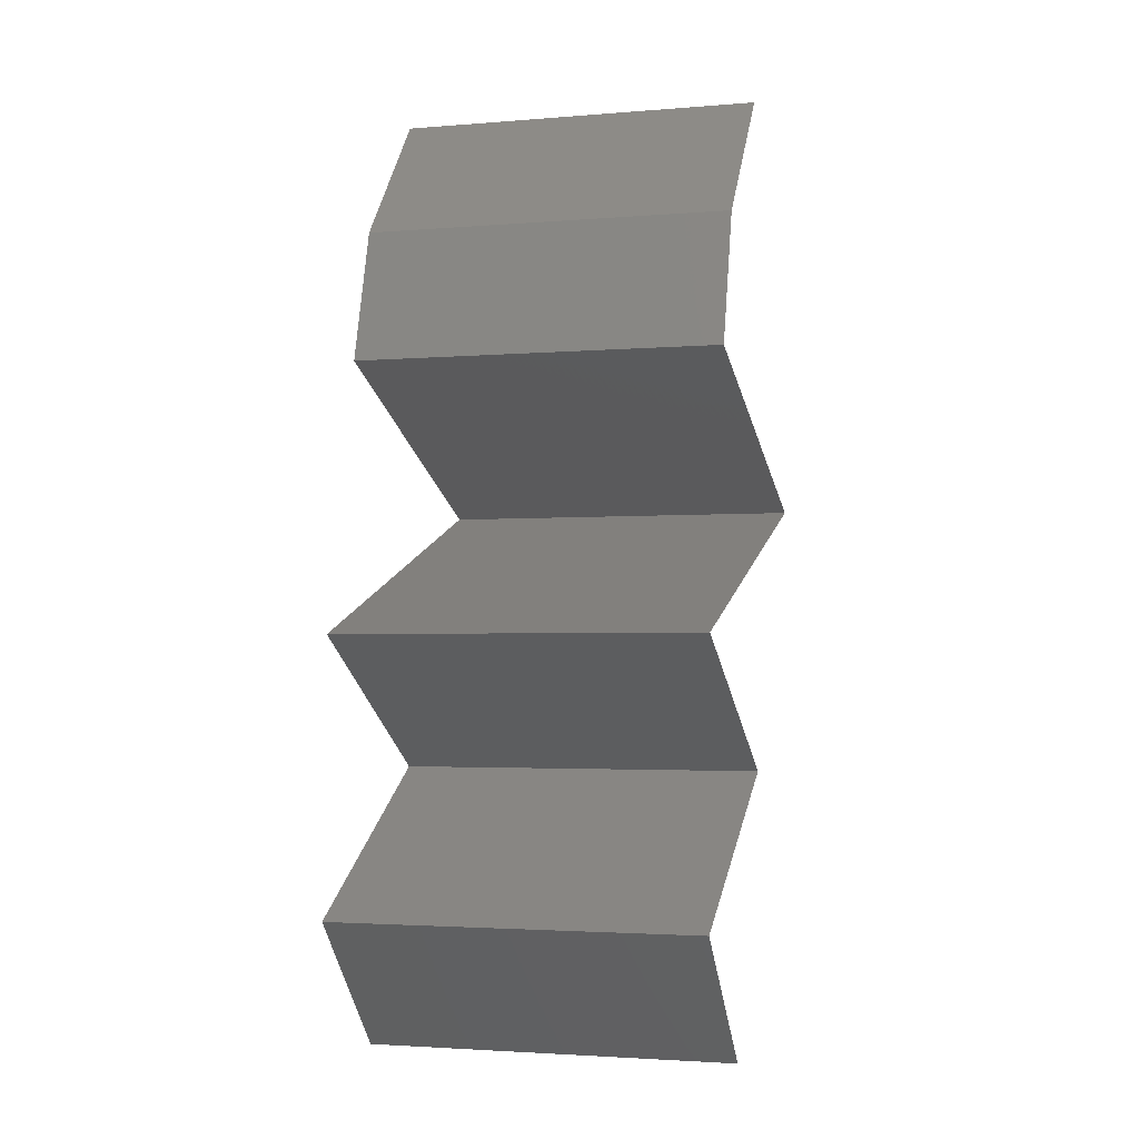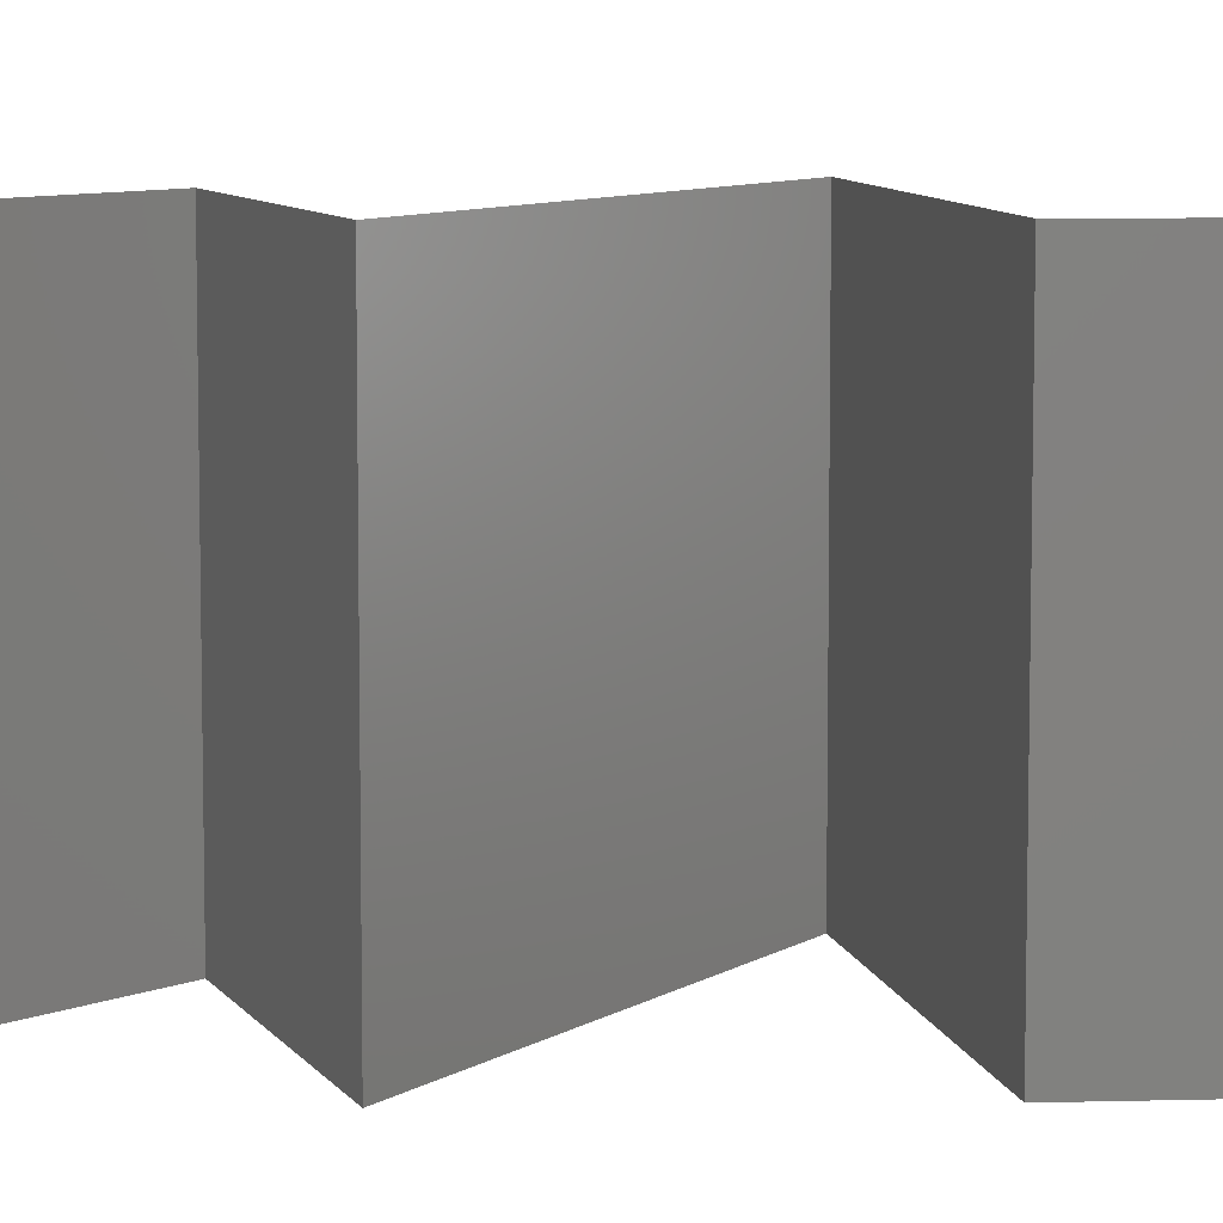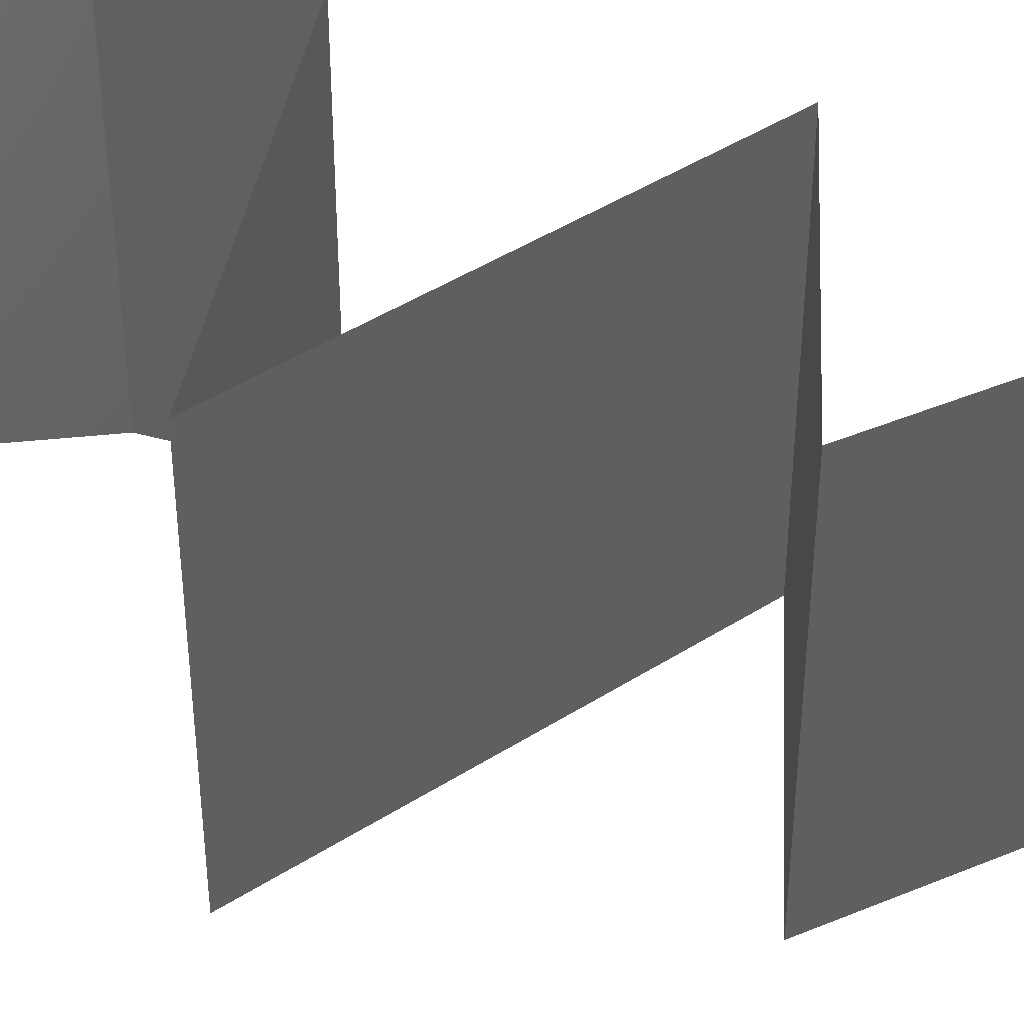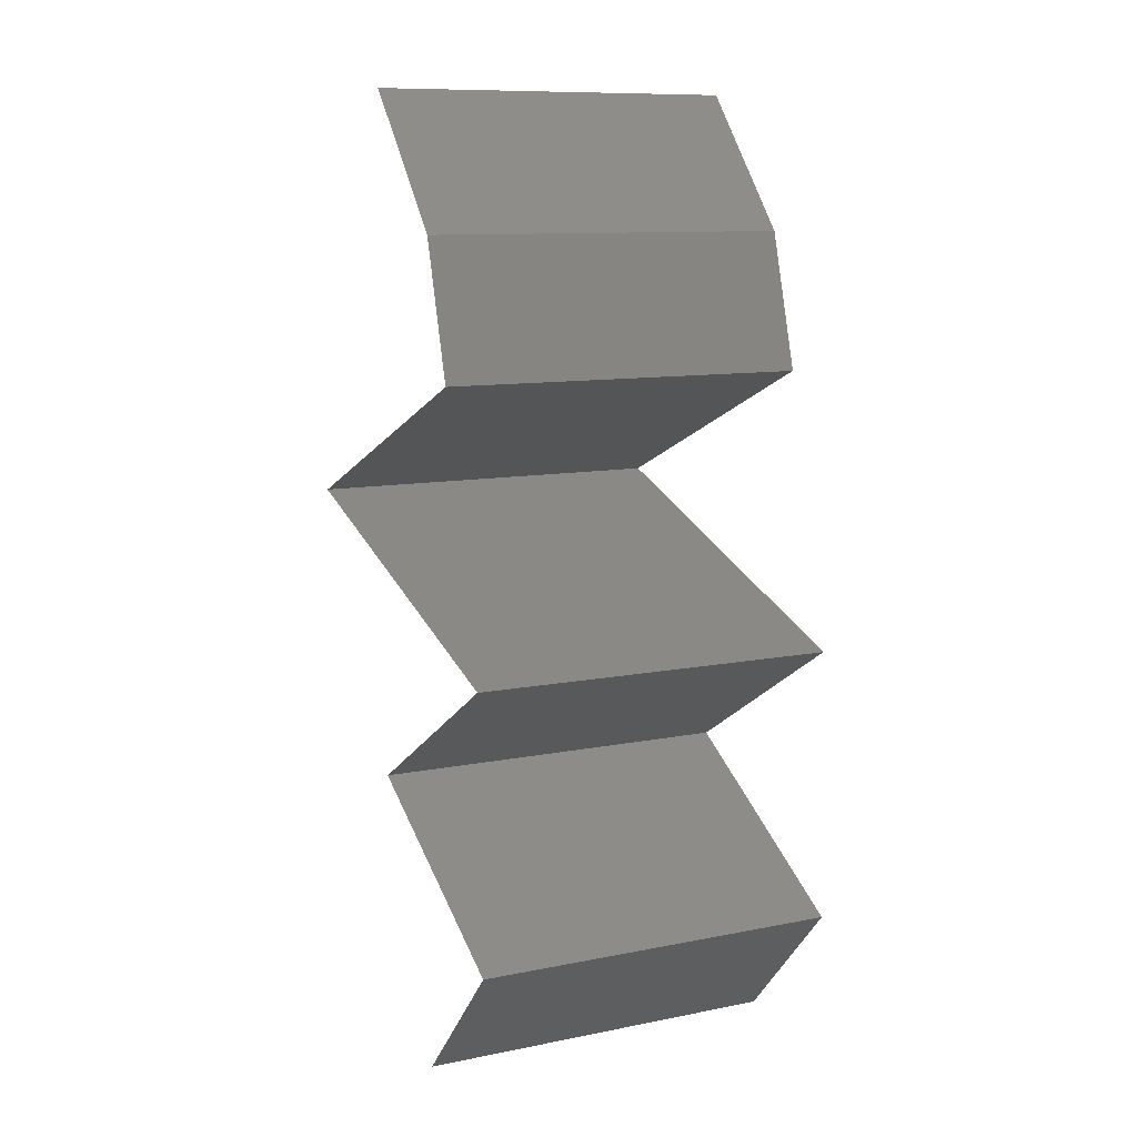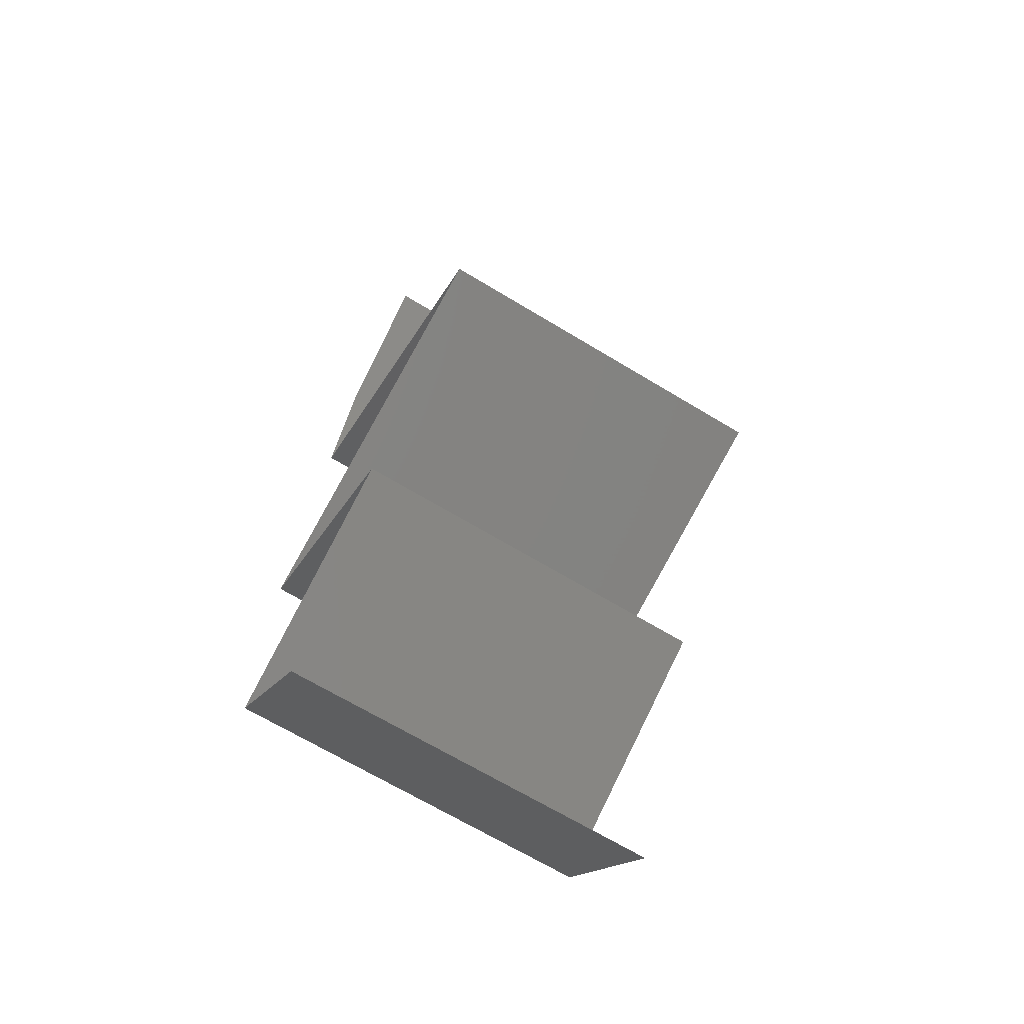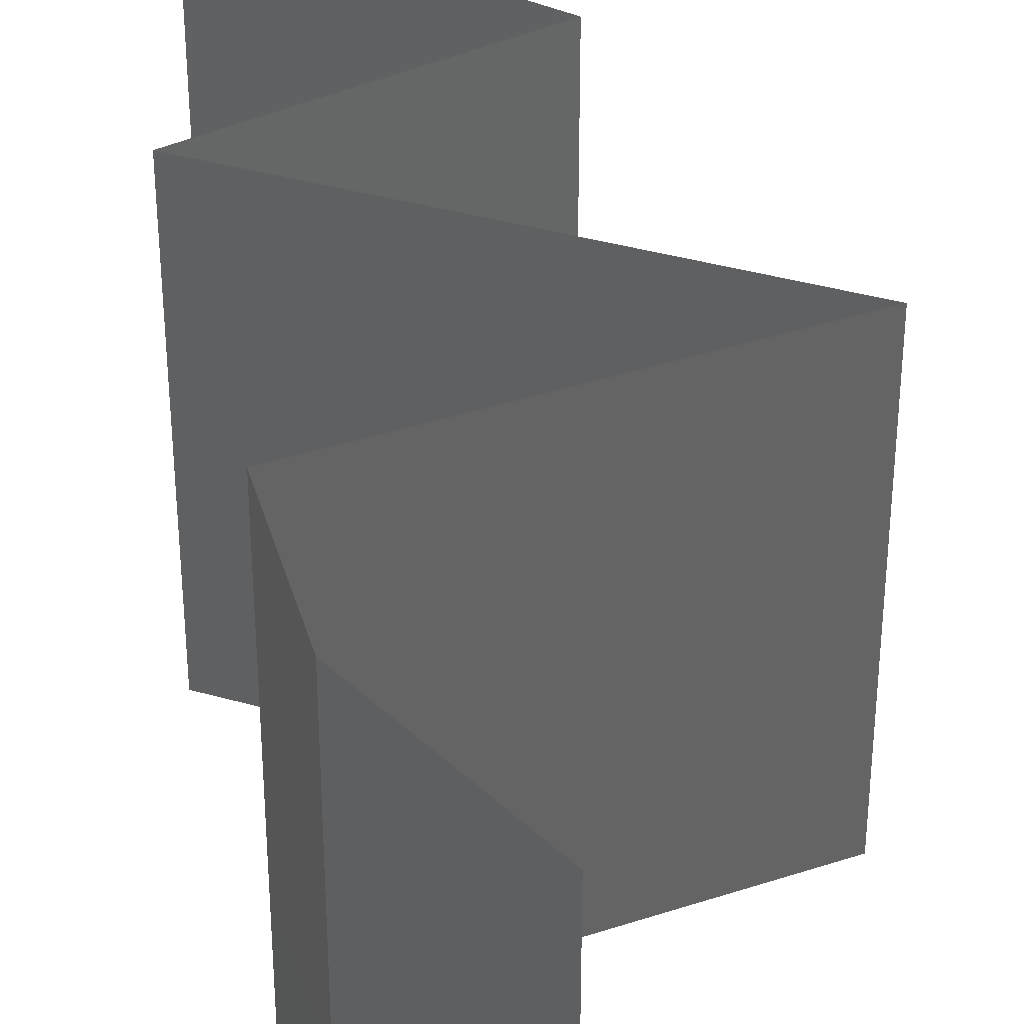
<metadata>
{"format":"stl","ext":"stl","renderer":"f3d","projection":"perspective","resolution":1024,"background":"white","views":[{"elev":-2.7,"azim":106.1,"up":"+Y"},{"elev":8.2,"azim":101.7,"up":"+Z"},{"elev":44.6,"azim":-56.1,"up":"+Z"},{"elev":10.5,"azim":63.4,"up":"+Y"},{"elev":-68.4,"azim":-121.1,"up":"+Y"},{"elev":38.3,"azim":-179.6,"up":"+Z"}]}
</metadata>
<code>
# stl→obj: 54 verts, 80 faces
v 0.0334 0.05823 0.02
v 0.0334 0.05823 0.01
v 0.03653 0.05459 0.015
v 0.03966 0.05095 0
v 0.03966 0.05095 0.01
v 0.03653 0.05459 0.005
v 0.0334 0.05823 0
v 0.03966 0.05095 0.02
v 0.0407 0.04731 0.015
v 0.04173 0.04367 0
v 0.04173 0.04367 0.01
v 0.0407 0.04731 0.005
v 0.04173 0.04367 0.02
v 0.02463 0.03639 0.02
v 0.03318 0.04003 0.02
v 0.03155 0.03934 0.01233
v 0.02463 0.03639 0.01
v 0.03539 0.04097 0.006807
v 0.03318 0.04003 0
v 0.02463 0.03639 0
v 0.02982 0.0386 0.005784
v 0.03746 0.04185 0.015
v 0.03257 0.03359 0.008229
v 0.03494 0.03275 0
v 0.04524 0.02911 0.02
v 0.03494 0.03275 0.02
v 0.03827 0.03158 0.01265
v 0.04524 0.02911 0.01
v 0.02977 0.03458 0.015
v 0.04524 0.02911 0
v 0.0393 0.03121 0.00611
v 0.04103 0.02657 0.015
v 0.0332 0.02184 0
v 0.0332 0.02184 0.01
v 0.03741 0.02438 0.005
v 0.04127 0.02671 0.005
v 0.0332 0.02184 0.02
v 0.03717 0.02424 0.015
v 0.03922 0.02547 0.02
v 0.03922 0.02547 0
v 0.03922 0.02547 0.01
v 0.03943 0.0182 0
v 0.03956 0.01812 0.007529
v 0.04566 0.01456 0
v 0.04566 0.01456 0.01
v 0.03756 0.01929 0.01472
v 0.04566 0.01456 0.02
v 0.04185 0.01678 0.01461
v 0.03943 0.0182 0.02
v 0.04229 0.01092 0.015
v 0.03891 0.007279 0
v 0.03891 0.007279 0.01
v 0.04229 0.01092 0.005
v 0.03891 0.007279 0.02
f 1 2 3
f 4 5 6
f 2 7 6
f 5 8 3
f 5 2 6
f 2 5 3
f 7 4 6
f 8 1 3
f 8 5 9
f 10 11 12
f 5 4 12
f 11 13 9
f 11 5 12
f 13 8 9
f 5 11 9
f 4 10 12
f 14 15 16
f 17 14 16
f 11 10 18
f 10 19 18
f 20 17 21
f 13 11 22
f 15 13 22
f 19 20 21
f 11 18 22
f 18 16 22
f 21 17 16
f 16 15 22
f 21 16 18
f 19 21 18
f 17 20 23
f 20 24 23
f 25 26 27
f 28 25 27
f 26 14 29
f 24 30 31
f 14 17 29
f 30 28 31
f 27 26 29
f 23 27 29
f 24 31 23
f 17 23 29
f 23 31 27
f 31 28 27
f 25 28 32
f 33 34 35
f 28 30 36
f 34 37 38
f 39 25 32
f 40 33 35
f 30 40 36
f 37 39 38
f 40 35 36
f 39 32 38
f 36 35 41
f 38 32 41
f 28 36 41
f 32 28 41
f 35 34 41
f 34 38 41
f 33 42 43
f 42 44 43
f 44 45 43
f 34 33 43
f 37 34 46
f 45 47 48
f 49 37 46
f 47 49 48
f 46 43 48
f 49 46 48
f 43 45 48
f 46 34 43
f 47 45 50
f 51 52 53
f 45 44 53
f 52 54 50
f 52 45 53
f 44 51 53
f 54 47 50
f 45 52 50

</code>
